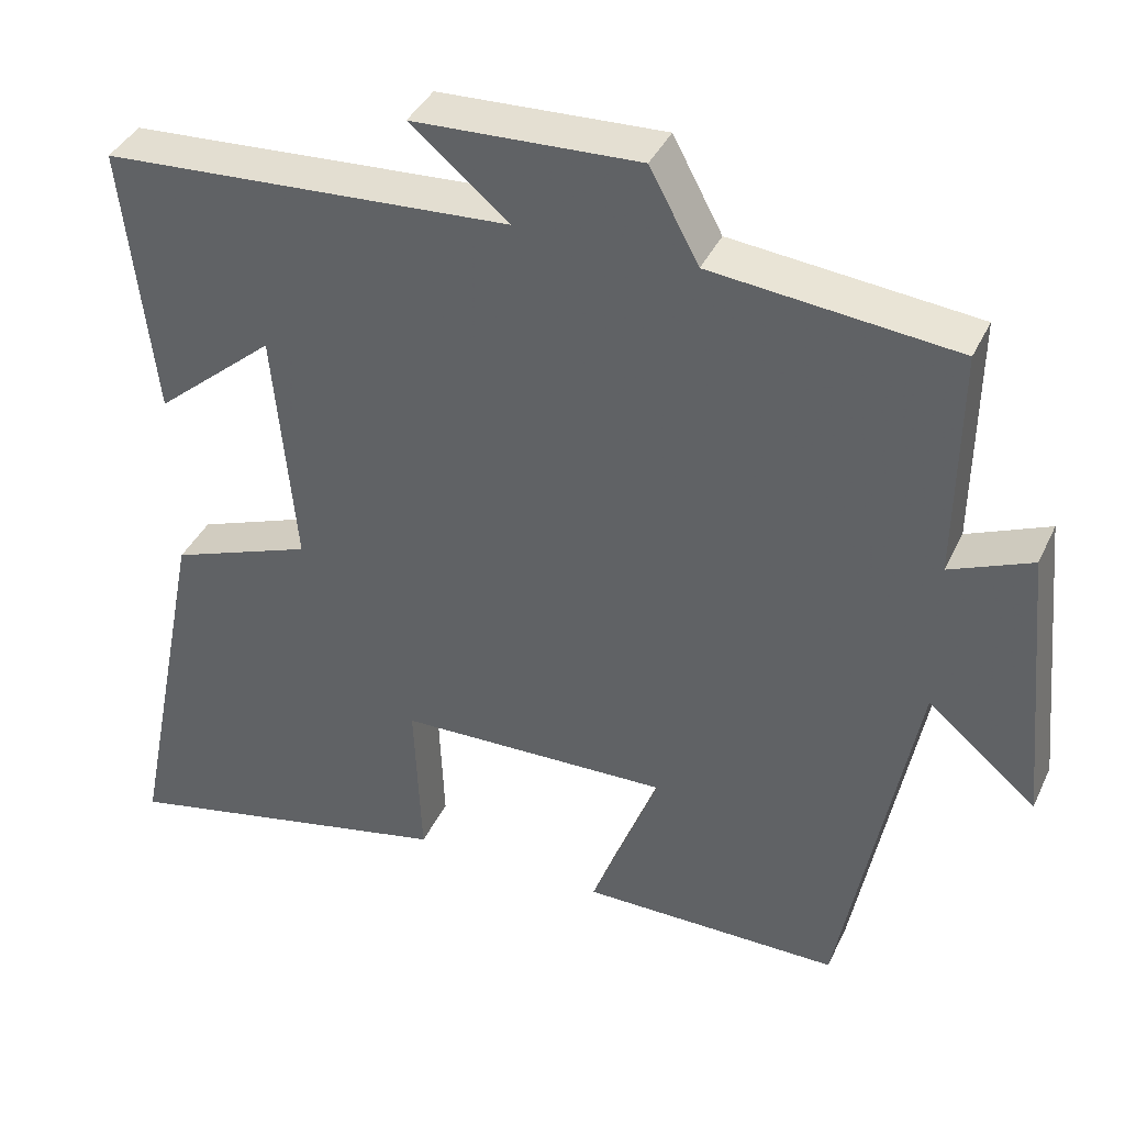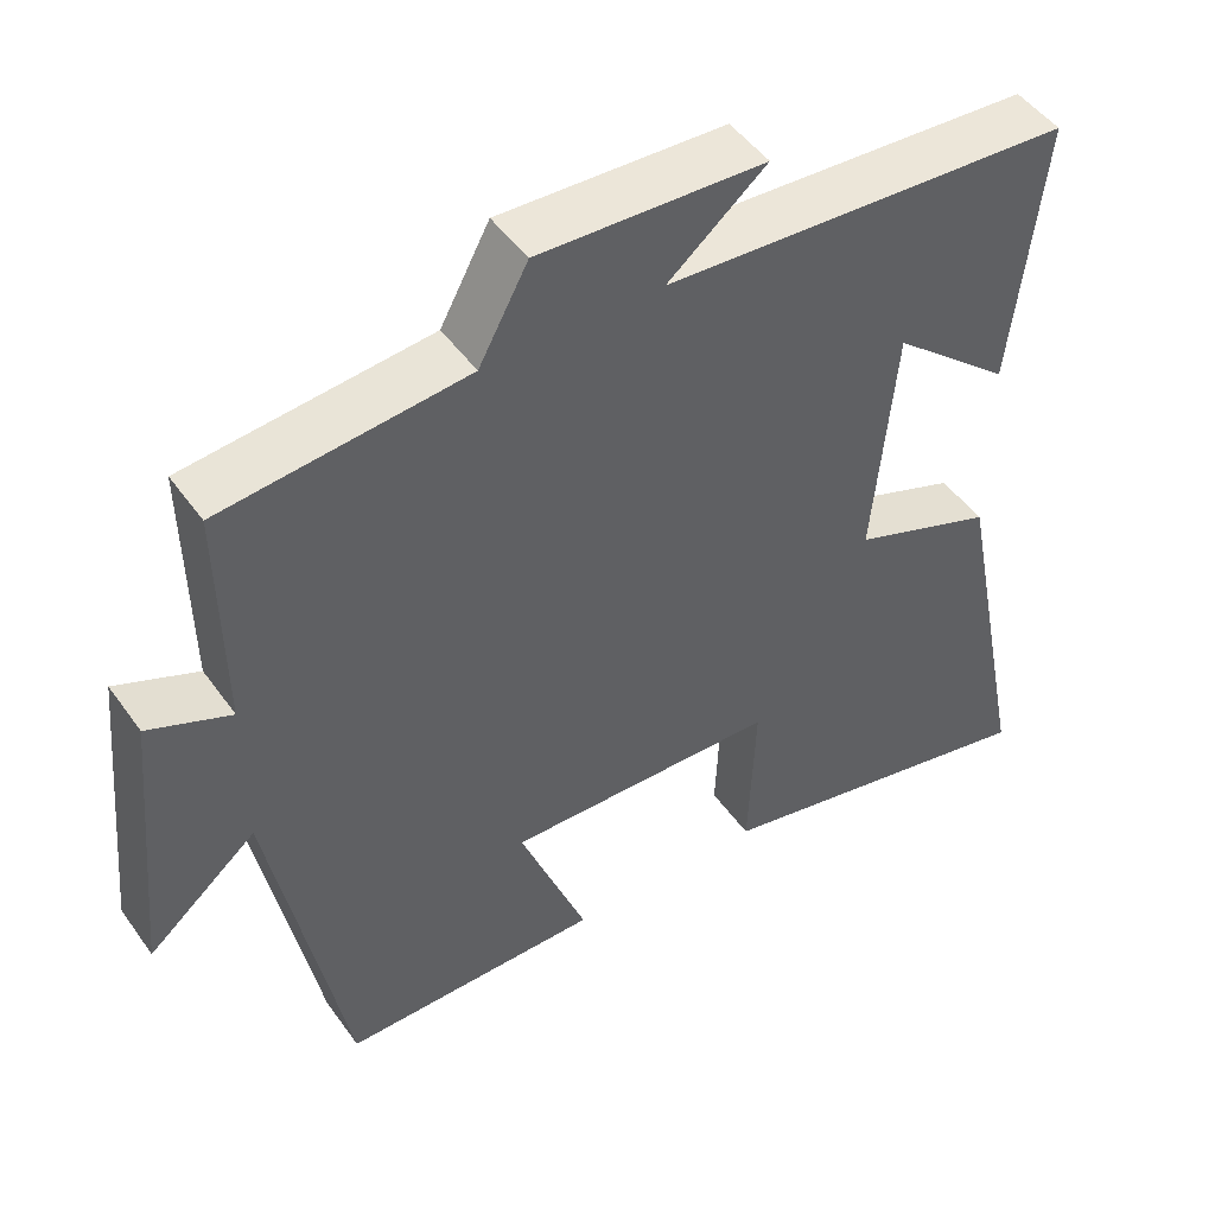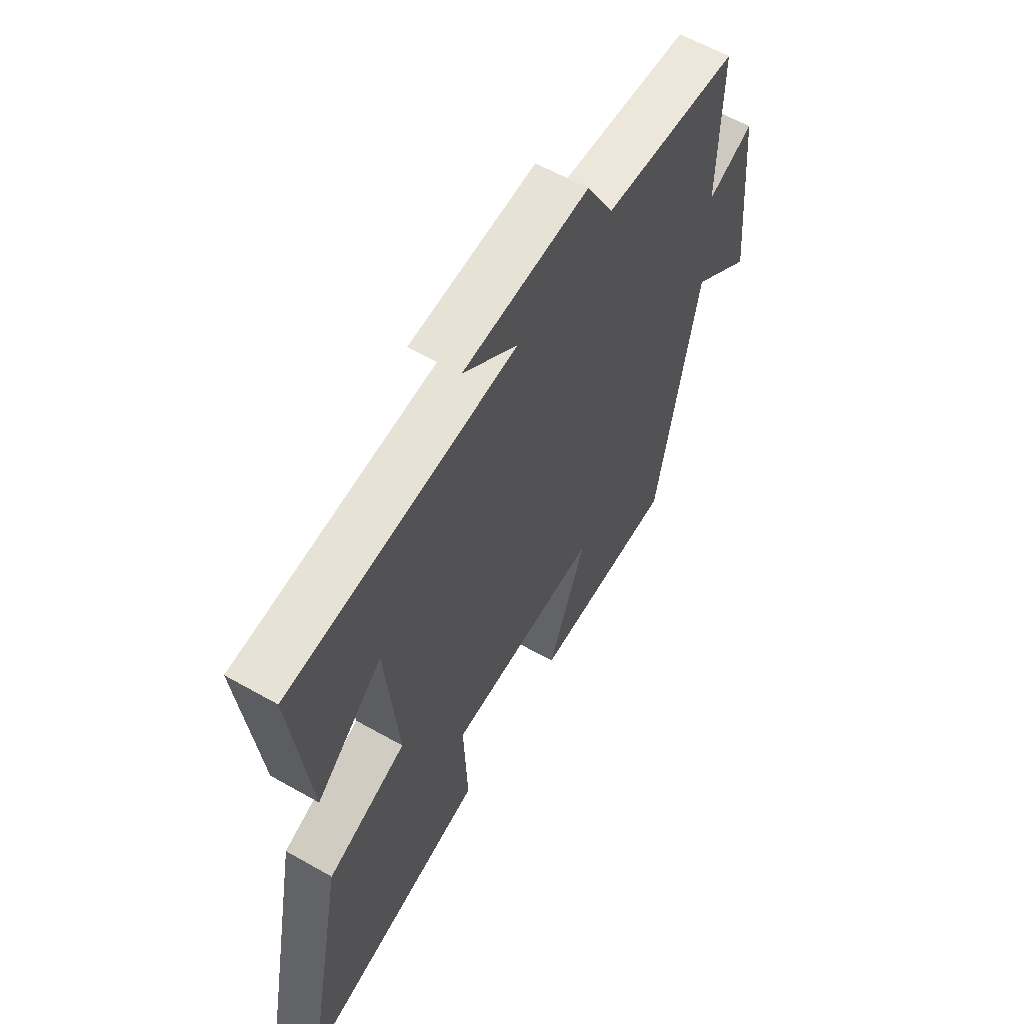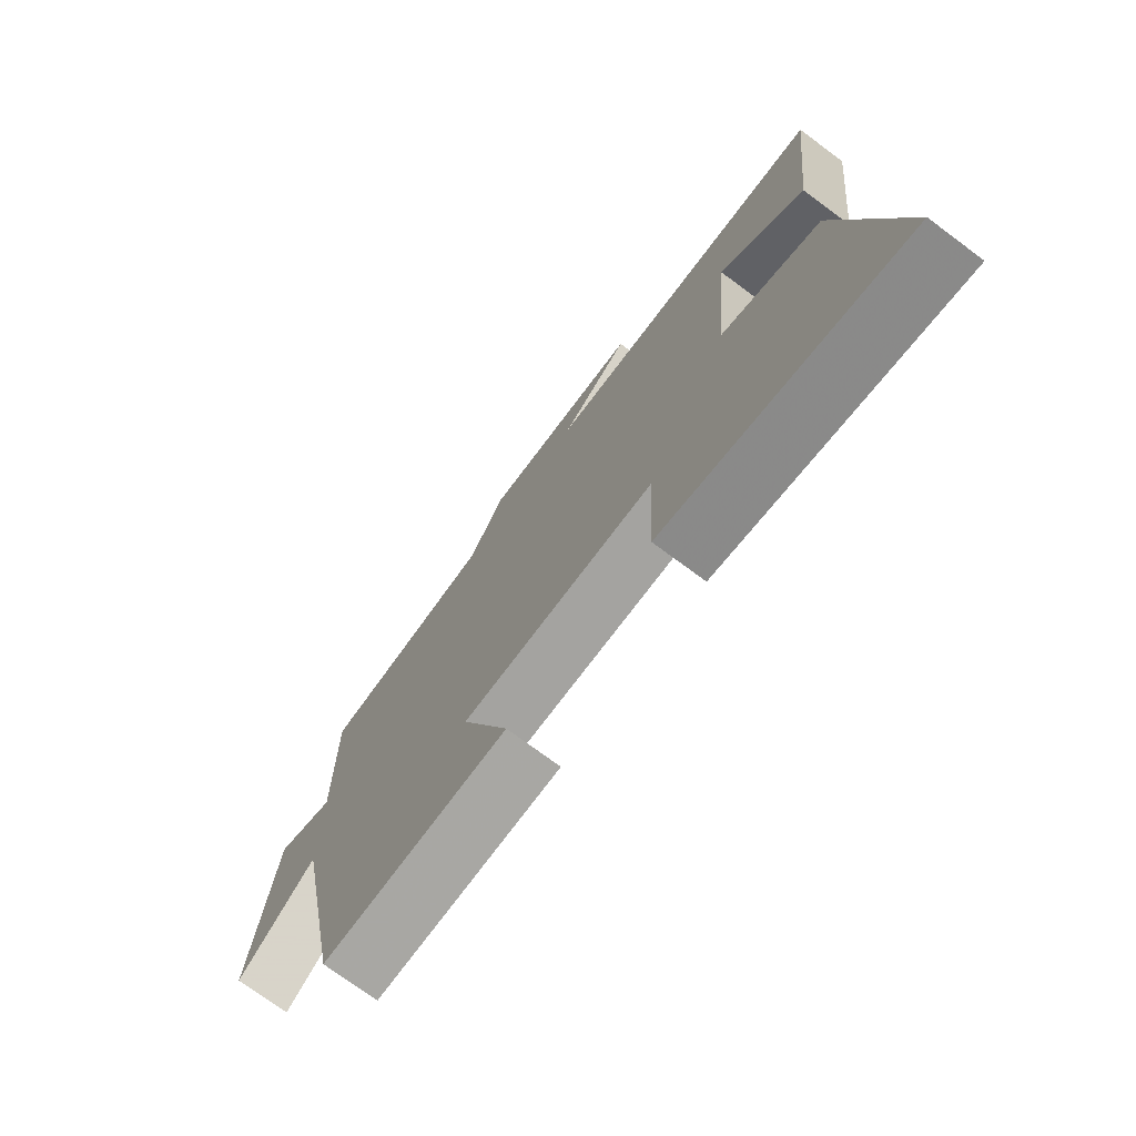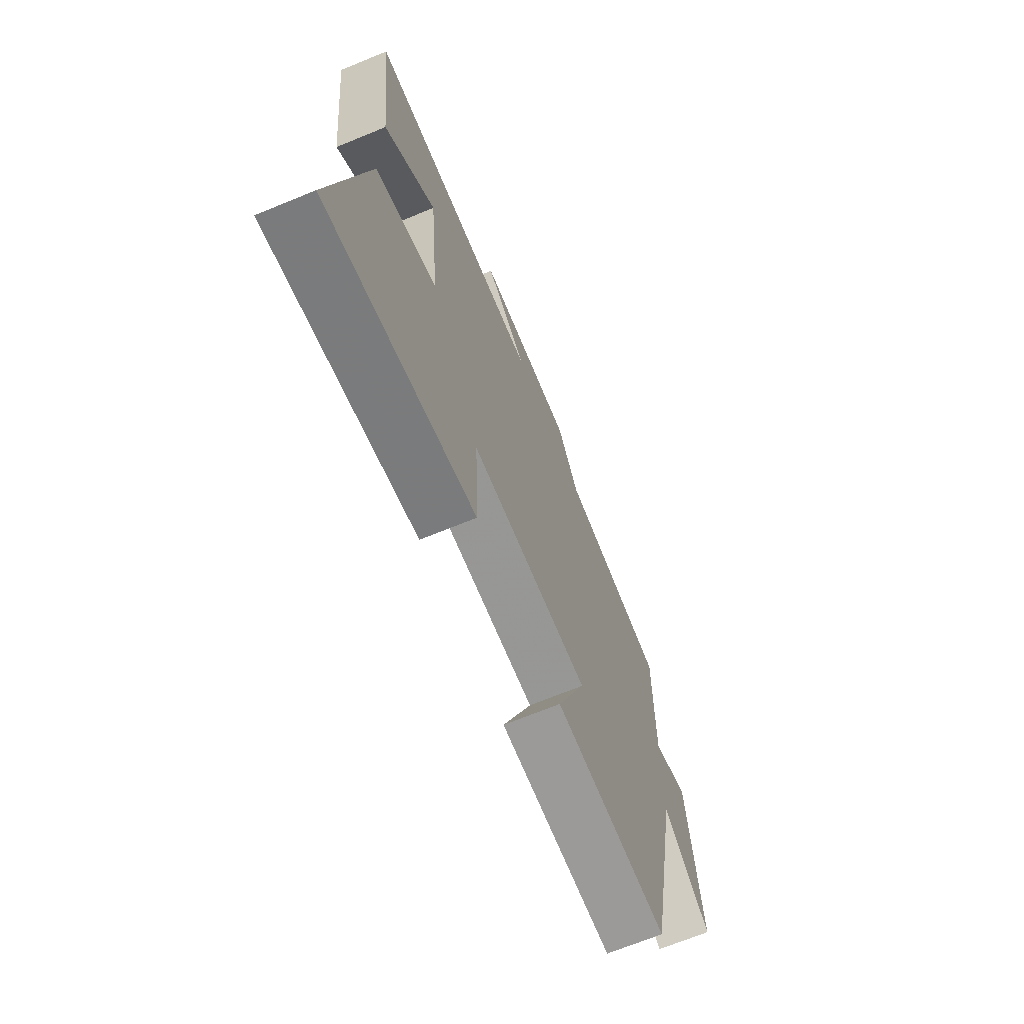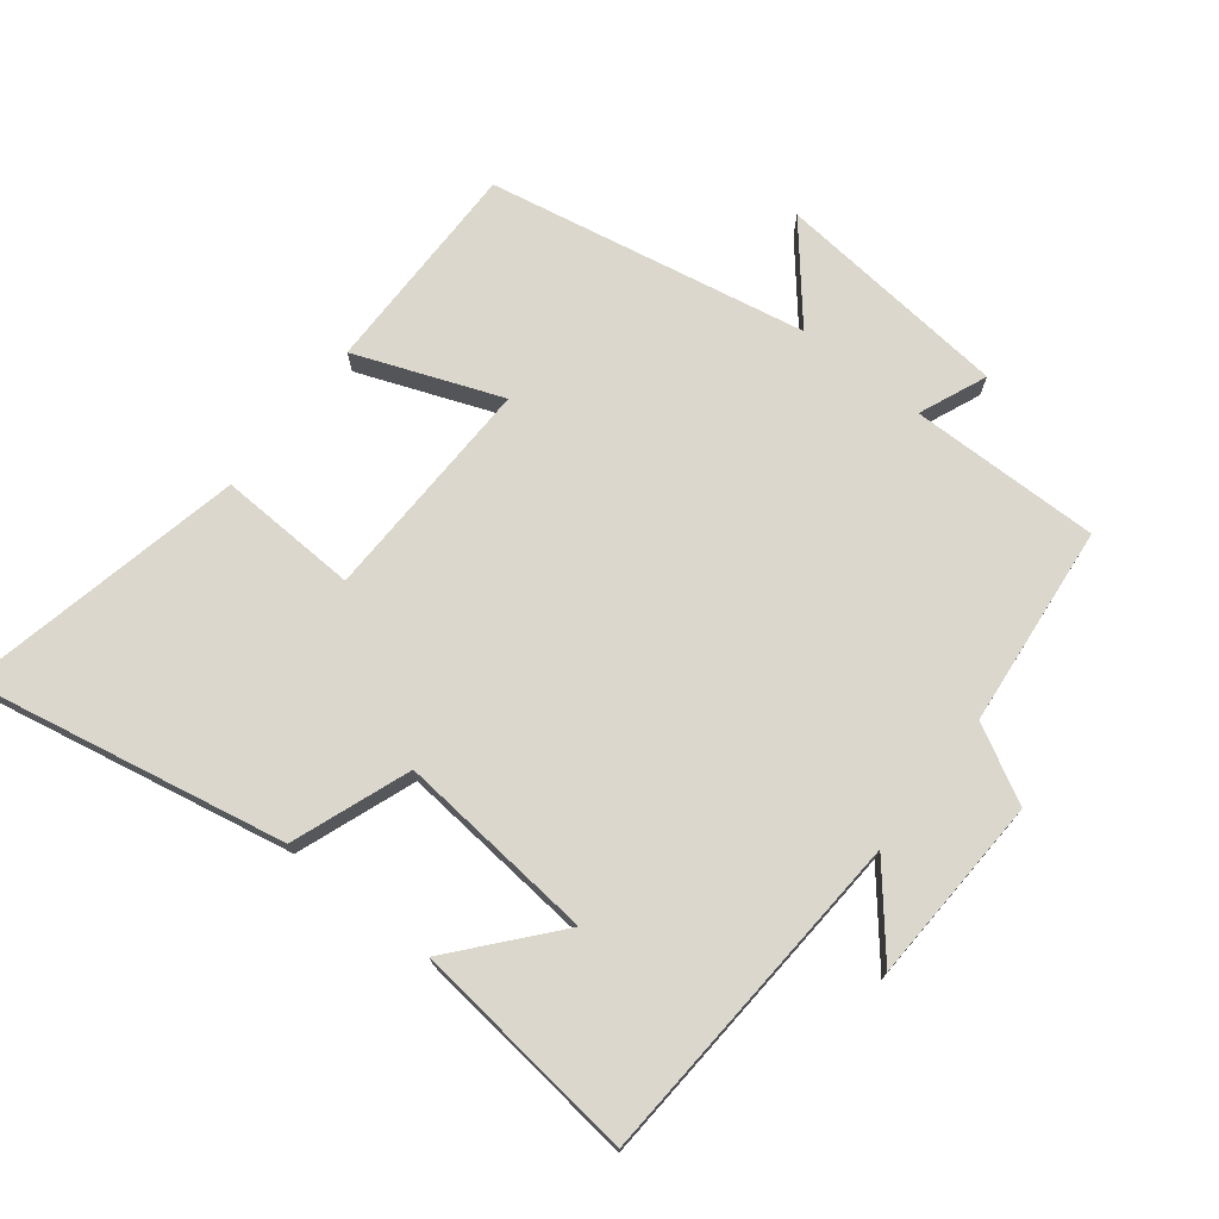
<metadata>
{"format":"obj","ext":"obj","renderer":"f3d","projection":"perspective","resolution":1024,"background":"white","views":[{"elev":38.8,"azim":23.2,"up":"+Z"},{"elev":48.2,"azim":146.2,"up":"+Z"},{"elev":60.1,"azim":-59.8,"up":"+Z"},{"elev":-74.2,"azim":-126.6,"up":"+Z"},{"elev":-69.2,"azim":-67.7,"up":"+Z"},{"elev":73.4,"azim":-51.8,"up":"+Y"}]}
</metadata>
<code>
v 0.504 0.07 0.468
v 0.5 0.07 0.179
v 0.603 0.07 0.222
v 0.637 0.07 -0.134
v 0.5 0.07 -0.019
v 0.407 0.07 -0.502
v 0.081 0.07 -0.5
v 0.166 0.07 -0.28
v -0.176 0.07 -0.288
v -0.167 0.07 -0.5
v -0.594 0.07 -0.591
v -0.5 0.07 -0.115
v -0.321 0.07 -0.049
v -0.349 0.07 0.253
v -0.5 0.07 0.125
v -0.539 0.07 0.469
v -0.025 0.07 0.5
v -0.149 0.07 0.603
v 0.135 0.07 0.615
v 0.197 0.07 0.5
v 0.504 0 0.468
v 0.5 0 0.179
v 0.603 0 0.222
v 0.637 0 -0.134
v 0.5 0 -0.019
v 0.407 0 -0.502
v 0.081 0 -0.5
v 0.166 0 -0.28
v -0.176 0 -0.288
v -0.167 0 -0.5
v -0.594 0 -0.591
v -0.5 0 -0.115
v -0.321 0 -0.049
v -0.349 0 0.253
v -0.5 0 0.125
v -0.539 0 0.469
v -0.025 0 0.5
v -0.149 0 0.603
v 0.135 0 0.615
v 0.197 0 0.5
f 17 18 19 20
f 17 20 1 2
f 16 17 2
f 14 15 16
f 14 16 2
f 13 14 2
f 12 13 2
f 9 10 11 12
f 8 9 12 2
f 5 6 7 8
f 5 8 2 3
f 3 4 5
f 40 39 38 37
f 22 21 40 37
f 22 37 36
f 36 35 34
f 22 36 34
f 22 34 33
f 22 33 32
f 32 31 30 29
f 22 32 29 28
f 28 27 26 25
f 23 22 28 25
f 25 24 23
f 1 21 22 2
f 2 22 23 3
f 3 23 24 4
f 4 24 25 5
f 5 25 26 6
f 6 26 27 7
f 7 27 28 8
f 8 28 29 9
f 9 29 30 10
f 10 30 31 11
f 11 31 32 12
f 12 32 33 13
f 13 33 34 14
f 14 34 35 15
f 15 35 36 16
f 16 36 37 17
f 17 37 38 18
f 18 38 39 19
f 19 39 40 20
f 20 40 21 1

</code>
